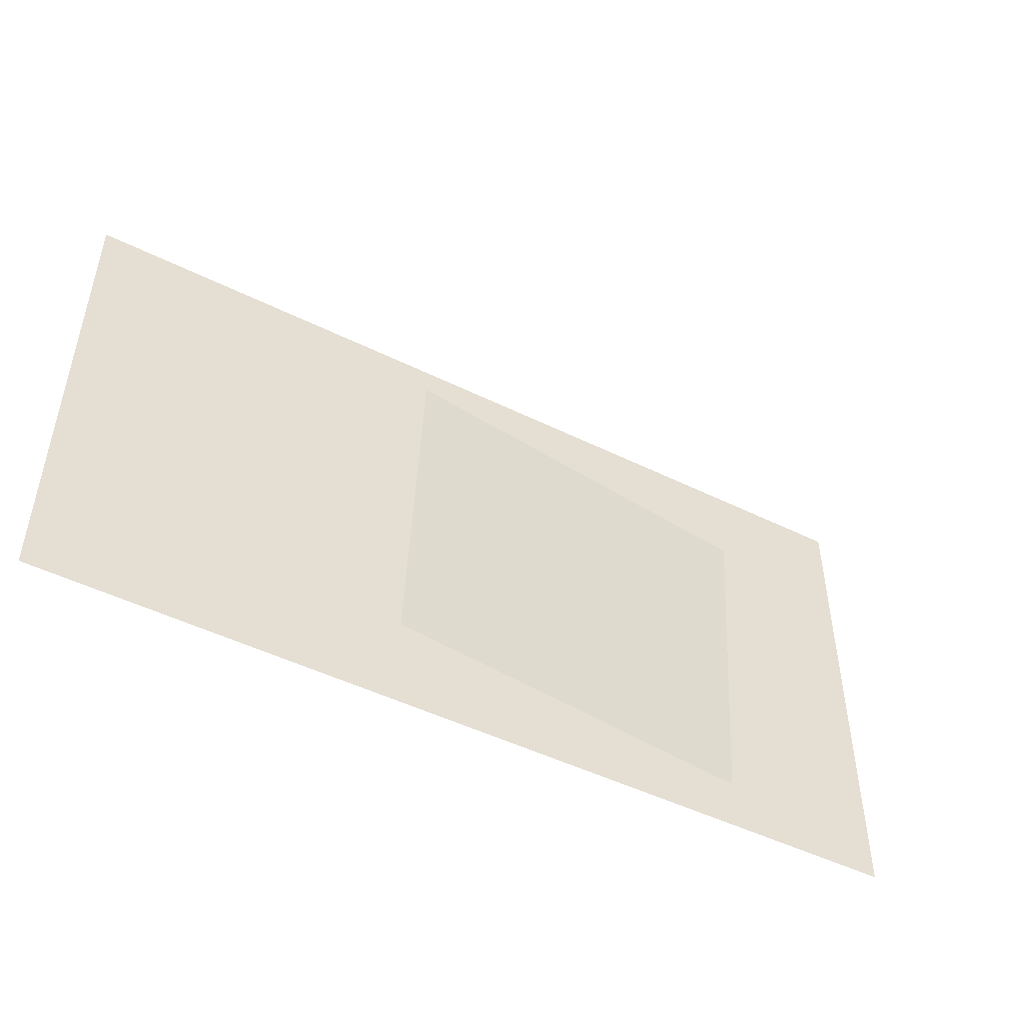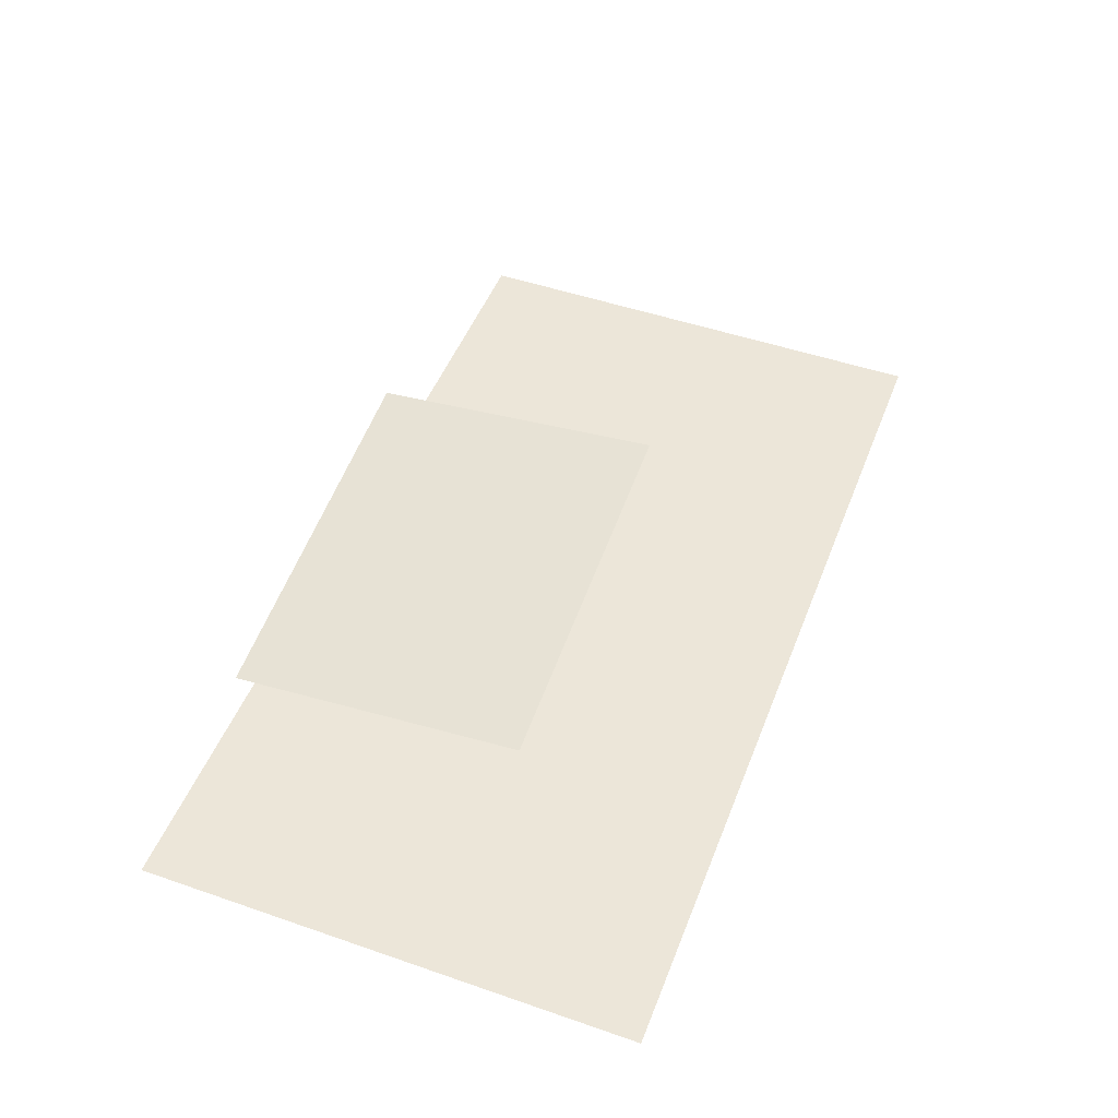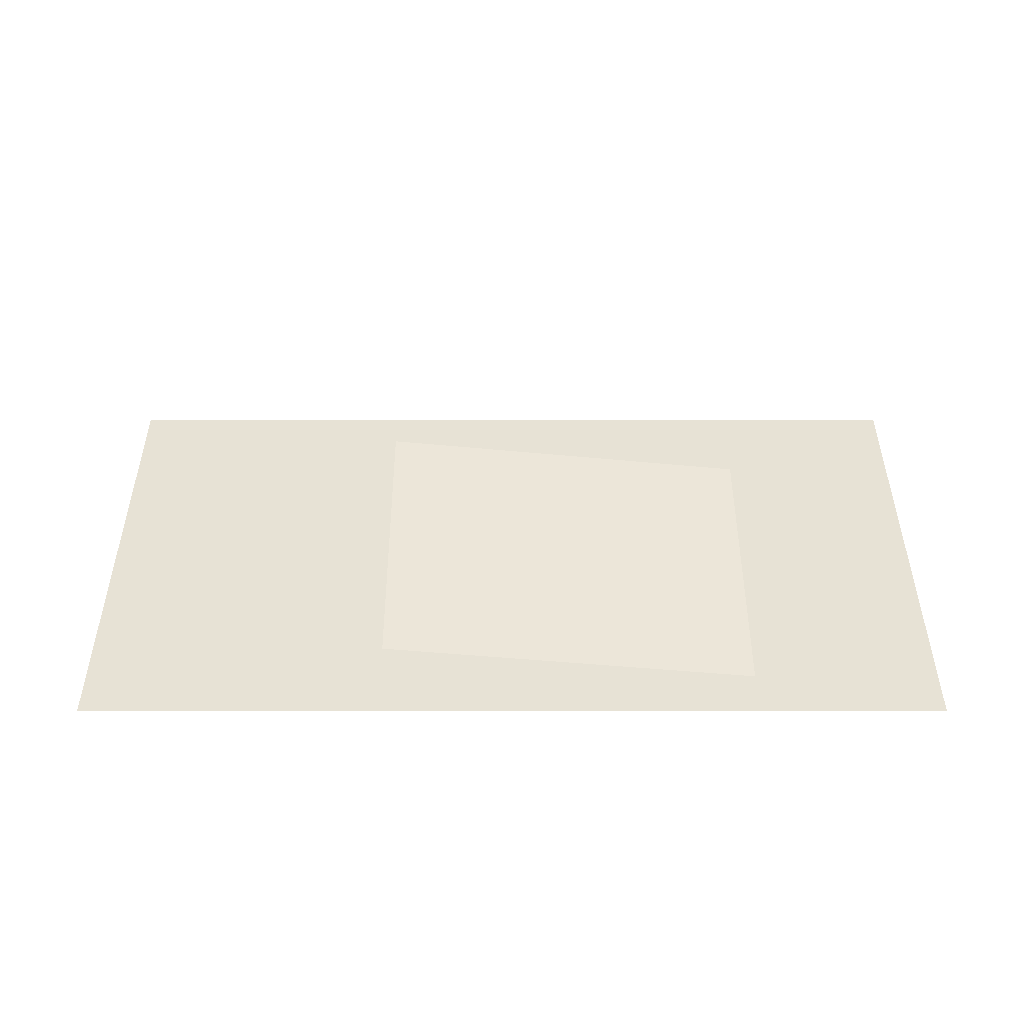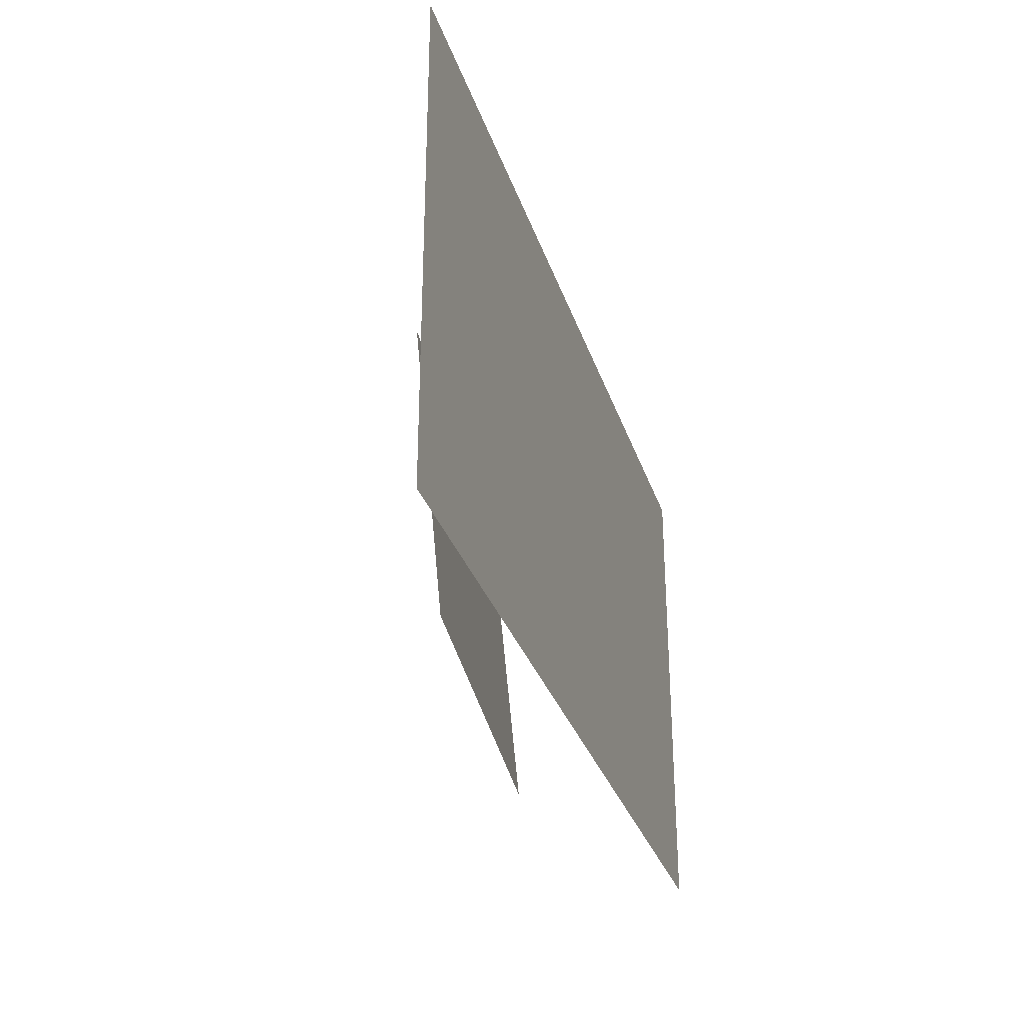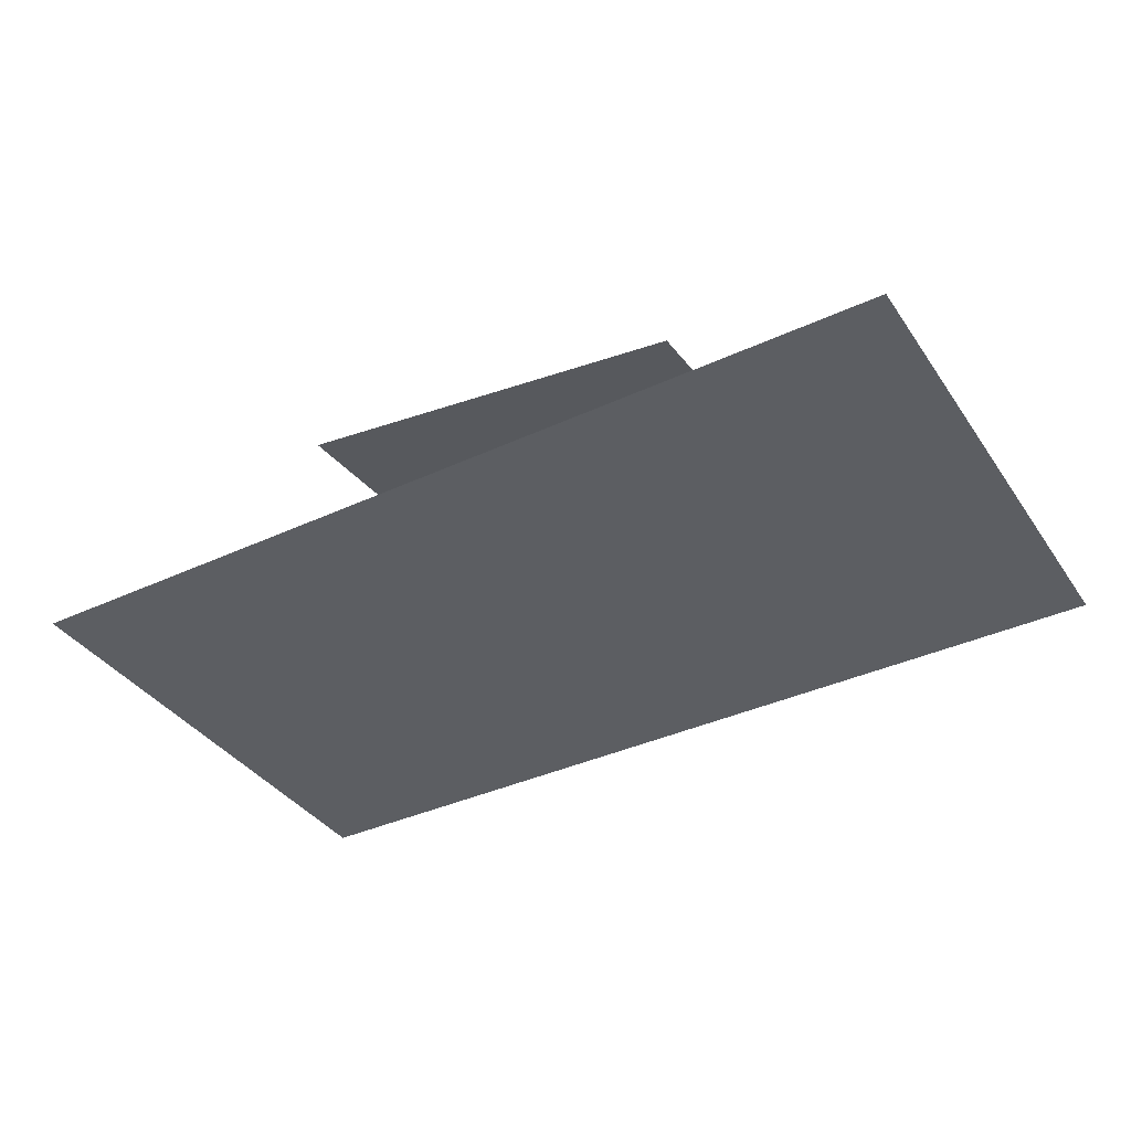
<metadata>
{"format":"obj","ext":"obj","renderer":"f3d","projection":"perspective","resolution":1024,"background":"white","views":[{"elev":-48.1,"azim":-29.0,"up":"+Y"},{"elev":49.2,"azim":110.9,"up":"+Z"},{"elev":40.3,"azim":0.0,"up":"+Z"},{"elev":-30.8,"azim":106.7,"up":"+Y"},{"elev":-37.7,"azim":30.6,"up":"+Z"}]}
</metadata>
<code>
g G_A04
v 1.949 -0.1923 0
v 1.949 1.788 0
v -1.647 1.788 0
v -1.647 -0.1923 0
v 1.14 -0.1846 0.195
v 1.14 1.013 0.3096
v -0.3673 0.9959 0.4841
v -0.3673 -0.2013 0.3694
f 1 2 3
f 1 3 4
f 5 6 7
f 5 7 8

</code>
